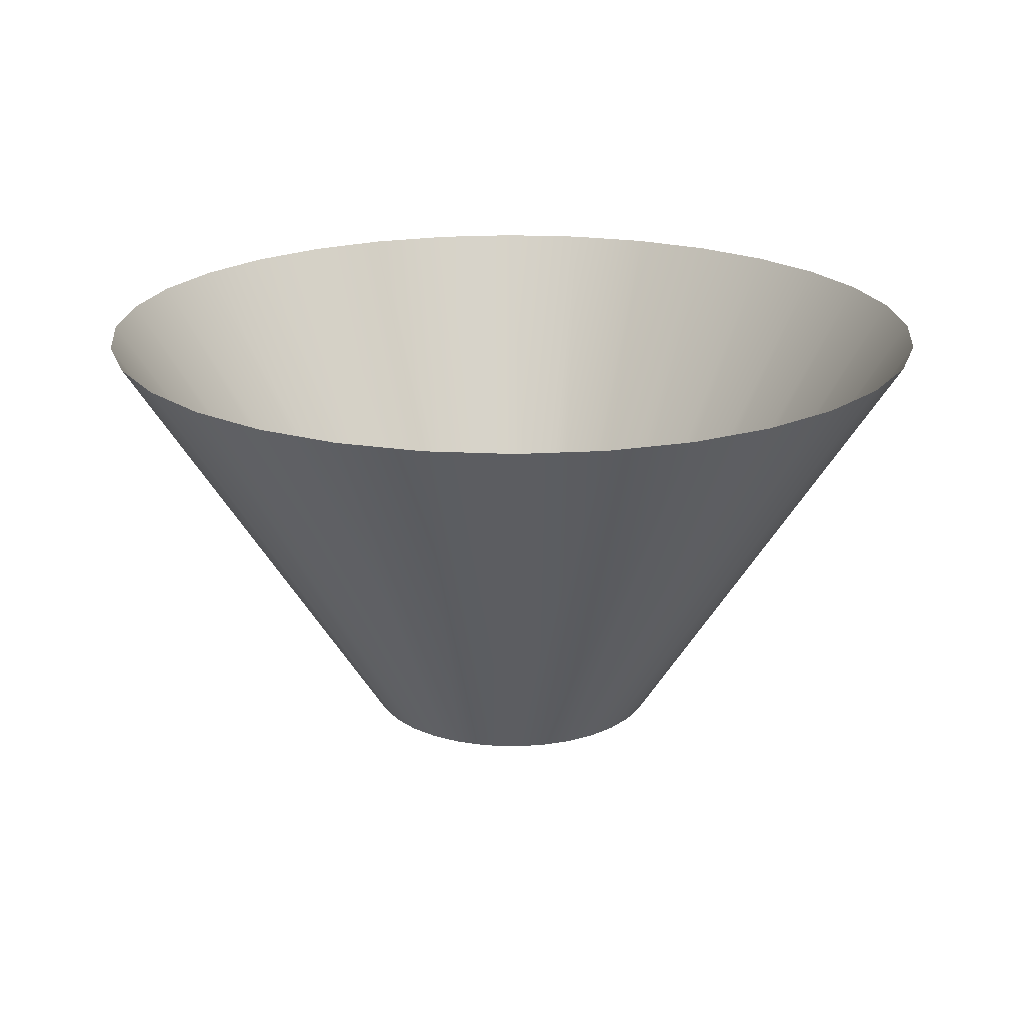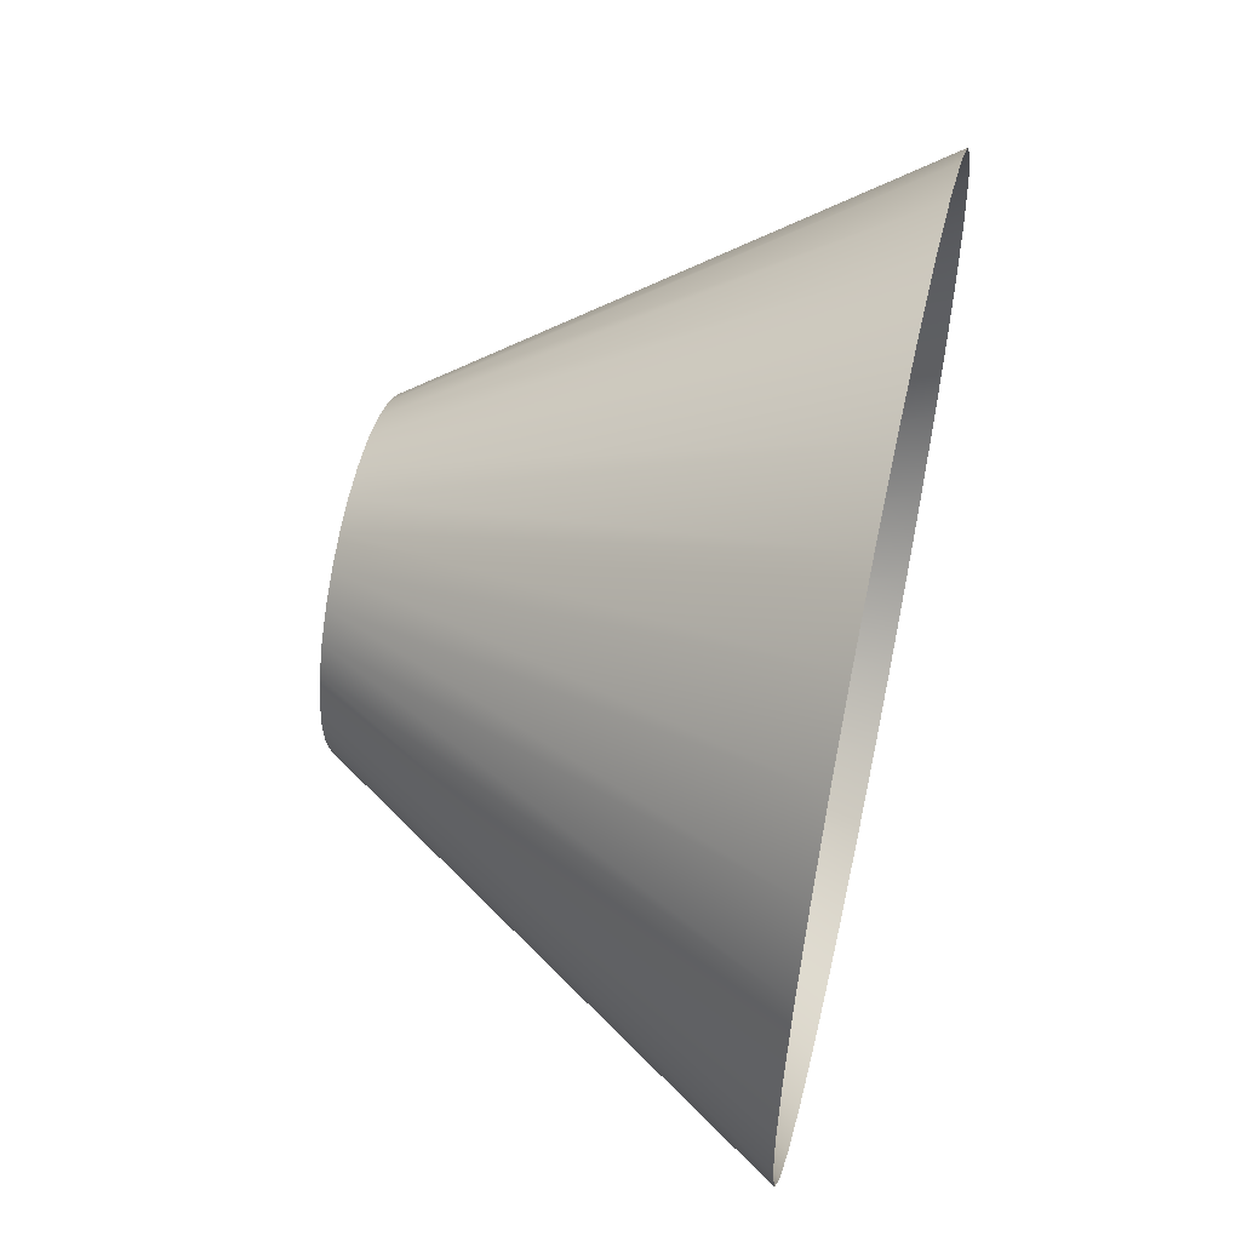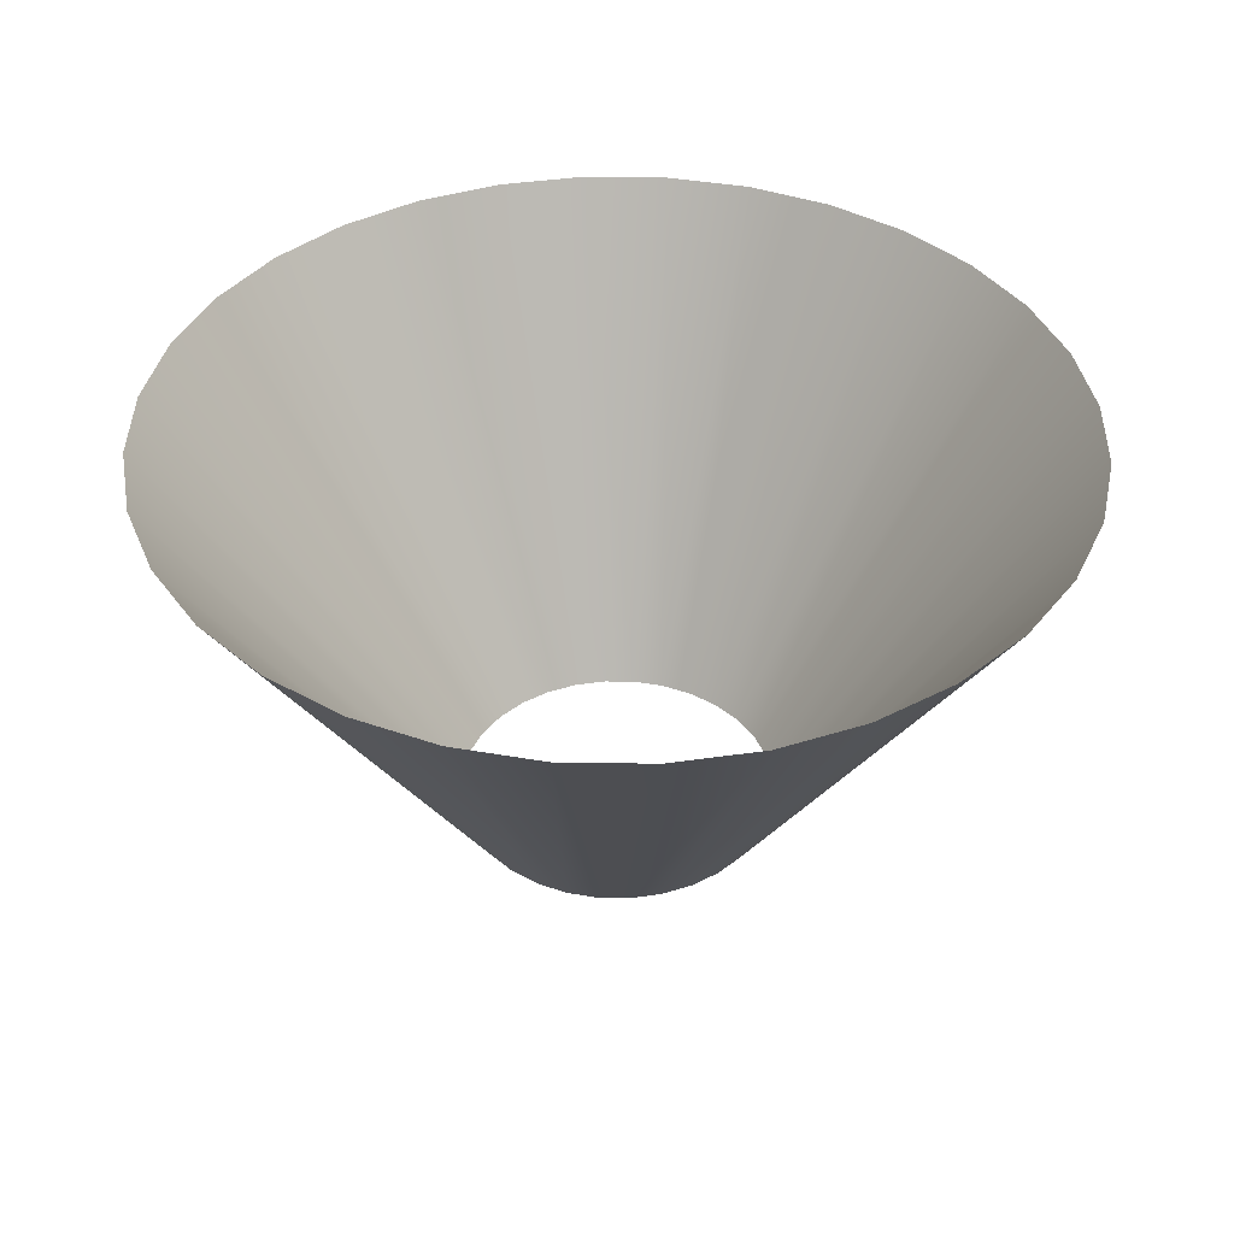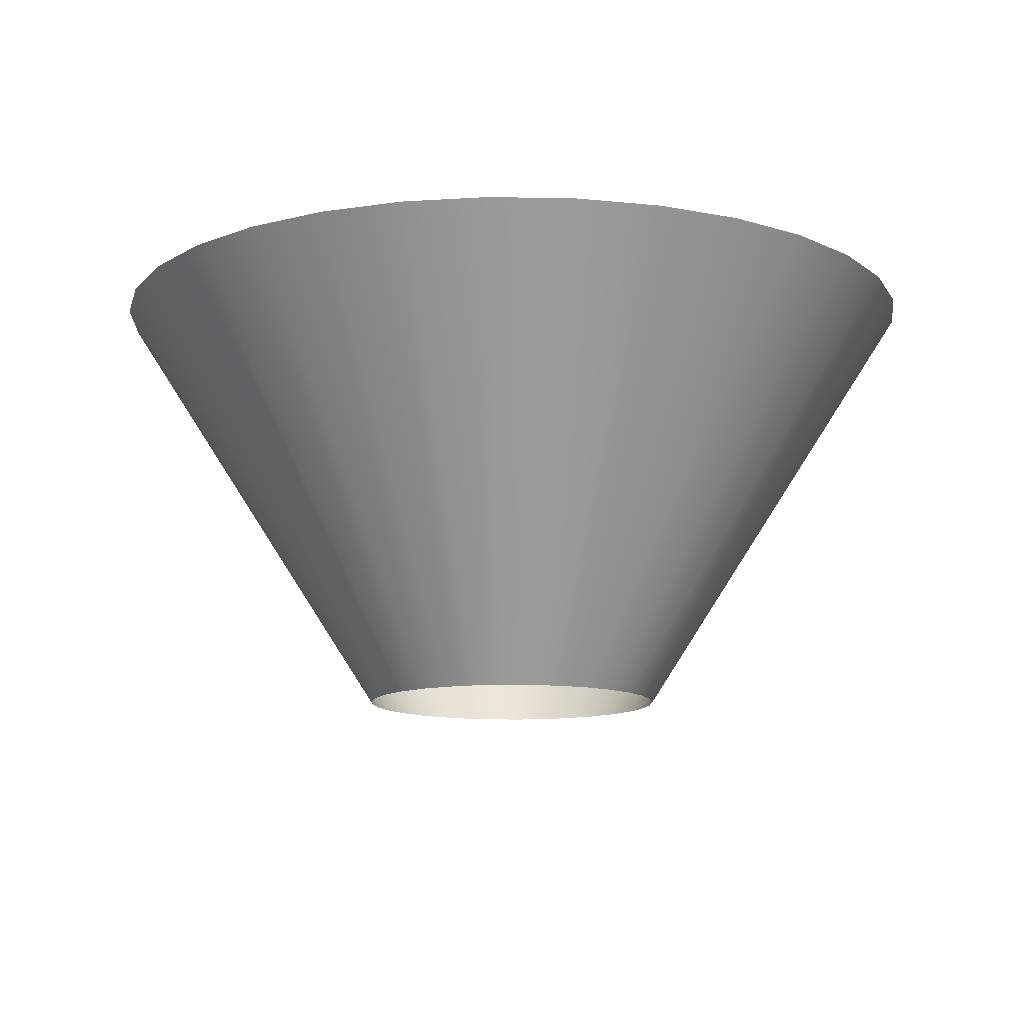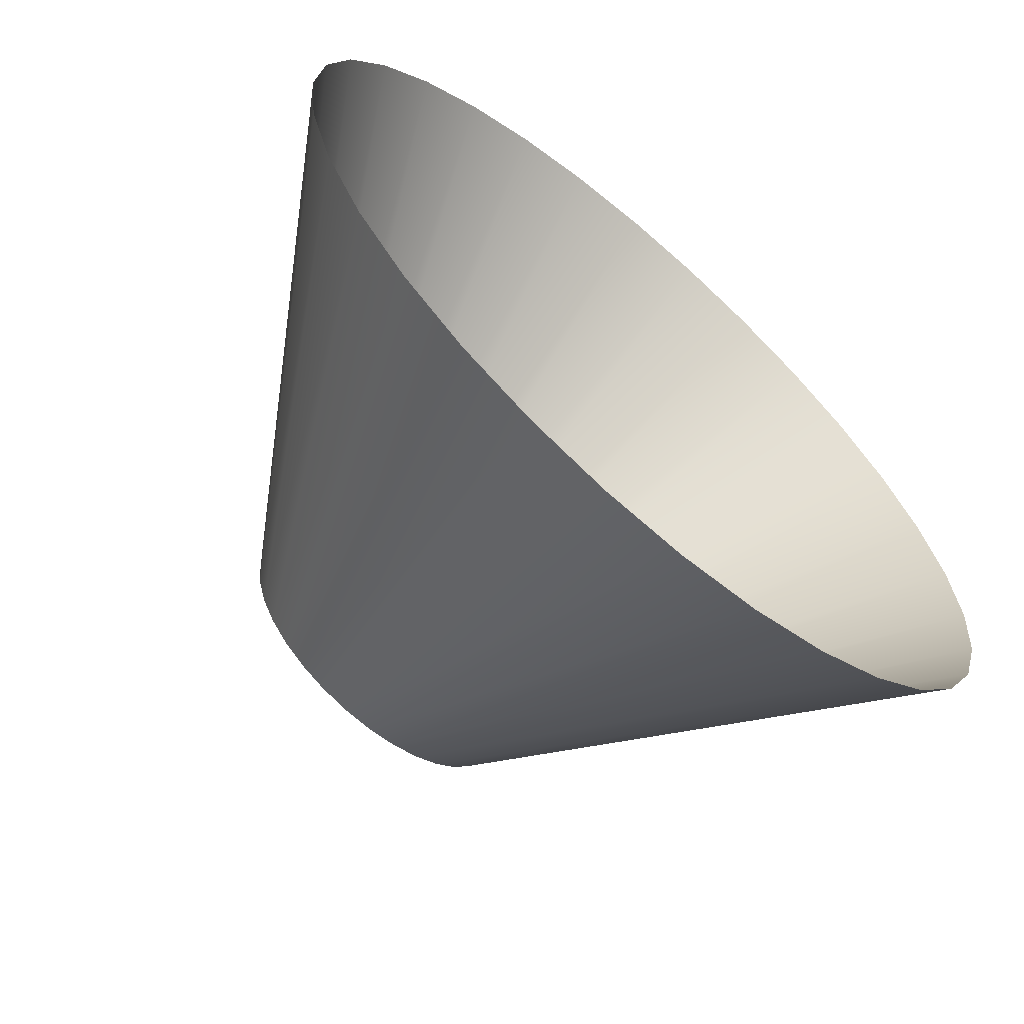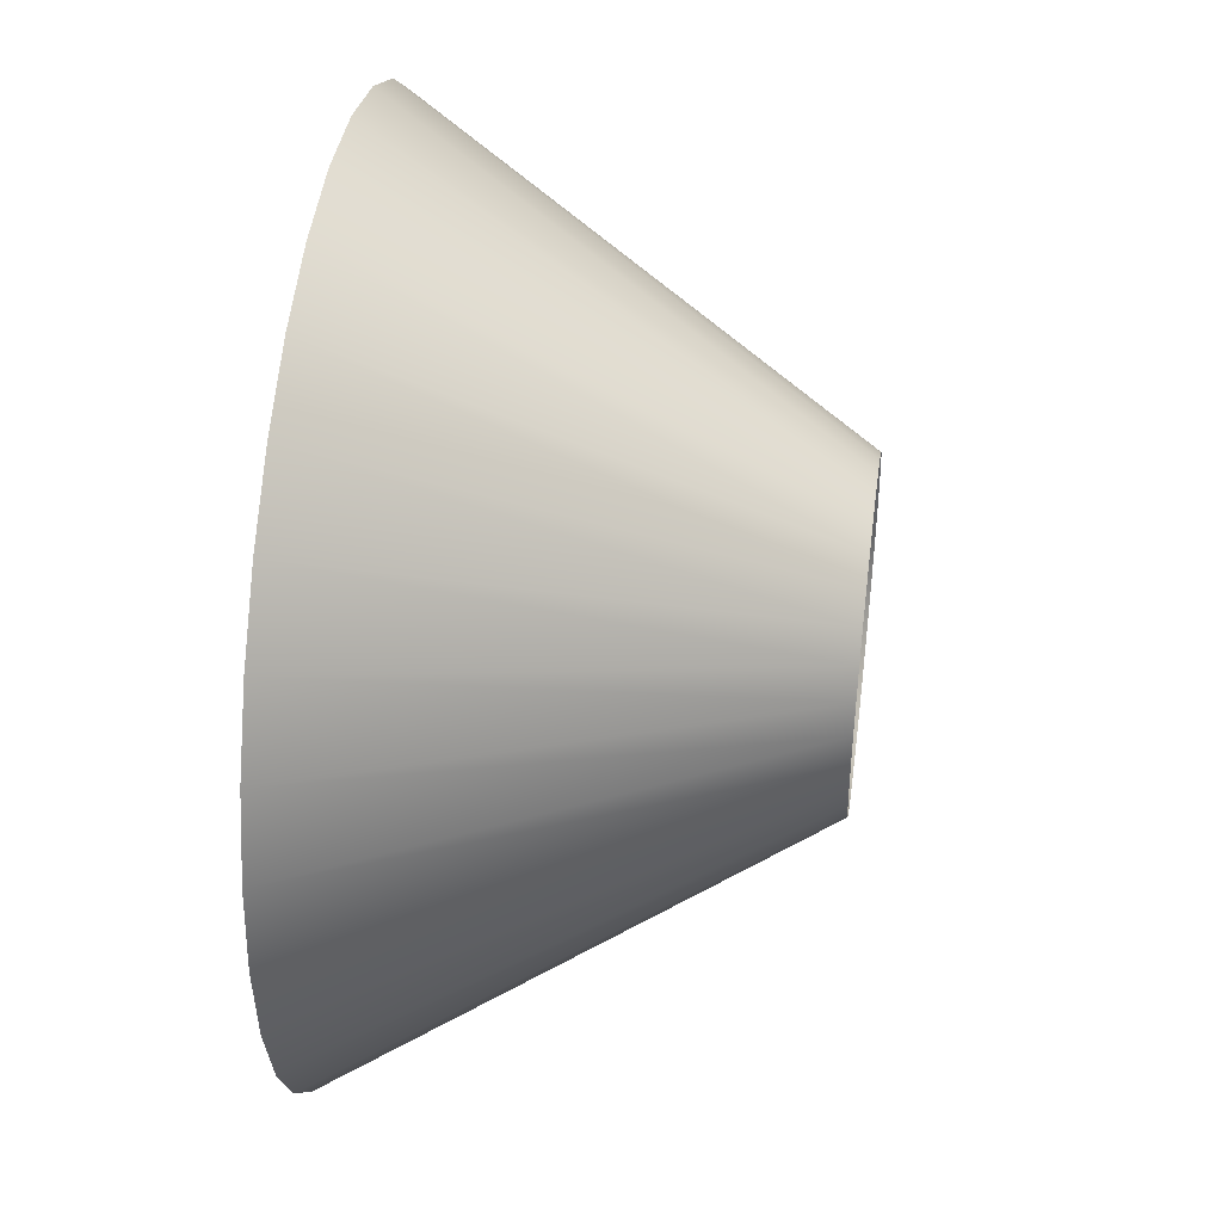
<metadata>
{"format":"obj","ext":"obj","renderer":"f3d","projection":"perspective","resolution":1024,"background":"white","views":[{"elev":20.3,"azim":-157.9,"up":"+Z"},{"elev":56.5,"azim":-77.4,"up":"+Y"},{"elev":40.0,"azim":-162.1,"up":"+Z"},{"elev":-12.0,"azim":-53.2,"up":"+Z"},{"elev":-64.8,"azim":-40.7,"up":"+Y"},{"elev":42.9,"azim":97.7,"up":"+Y"}]}
</metadata>
<code>
v 0.9808 -0.1951 1
v 0.9239 -0.3827 1
v 0.8315 -0.5556 1
v 0.7071 -0.7071 1
v 0.5556 -0.8315 1
v 0.3827 -0.9239 1
v 0.1951 -0.9808 1
v 0 -1 1
v -0.1951 -0.9808 1
v -0.3827 -0.9239 1
v -0.5556 -0.8315 1
v -0.7071 -0.7071 1
v -0.8315 -0.5556 1
v -0.9239 -0.3827 1
v -0.9808 -0.1951 1
v -1 -0 1
v -0.9808 0.1951 1
v -0.9239 0.3827 1
v -0.8315 0.5556 1
v -0.7071 0.7071 1
v -0.5556 0.8315 1
v -0.3827 0.9239 1
v -0.1951 0.9808 1
v -0 1 1
v 0.1951 0.9808 1
v 0.3827 0.9239 1
v 0.5556 0.8315 1
v 0.7071 0.7071 1
v 0.8315 0.5556 1
v 0.9239 0.3827 1
v 0.9808 0.1951 1
v 1 -0 1
v 0.3513 -0.06988 -0
v 0.3309 -0.1371 -0
v 0.2978 -0.199 -0
v 0.2533 -0.2533 -0
v 0.199 -0.2978 -0
v 0.1371 -0.3309 -0
v 0.06988 -0.3513 -0
v 0 -0.3582 -0
v -0.06988 -0.3513 -0
v -0.1371 -0.3309 -0
v -0.199 -0.2978 -0
v -0.2533 -0.2533 -0
v -0.2978 -0.199 -0
v -0.3309 -0.1371 -0
v -0.3513 -0.06988 -0
v -0.3582 -0 -0
v -0.3513 0.06988 0
v -0.3309 0.1371 0
v -0.2978 0.199 0
v -0.2533 0.2533 0
v -0.199 0.2978 0
v -0.1371 0.3309 0
v -0.06988 0.3513 0
v -0 0.3582 0
v 0.06988 0.3513 0
v 0.1371 0.3309 0
v 0.199 0.2978 0
v 0.2533 0.2533 0
v 0.2978 0.199 0
v 0.3309 0.1371 0
v 0.3513 0.06988 0
v 0.3582 0 0
f 1 33 34 2
f 2 34 35 3
f 3 35 36 4
f 4 36 37 5
f 5 37 38 6
f 6 38 39 7
f 7 39 40 8
f 8 40 41 9
f 9 41 42 10
f 10 42 43 11
f 11 43 44 12
f 12 44 45 13
f 13 45 46 14
f 14 46 47 15
f 15 47 48 16
f 16 48 49 17
f 17 49 50 18
f 18 50 51 19
f 19 51 52 20
f 20 52 53 21
f 21 53 54 22
f 22 54 55 23
f 23 55 56 24
f 24 56 57 25
f 25 57 58 26
f 26 58 59 27
f 27 59 60 28
f 28 60 61 29
f 29 61 62 30
f 30 62 63 31
f 31 63 64 32
f 32 64 33 1

</code>
